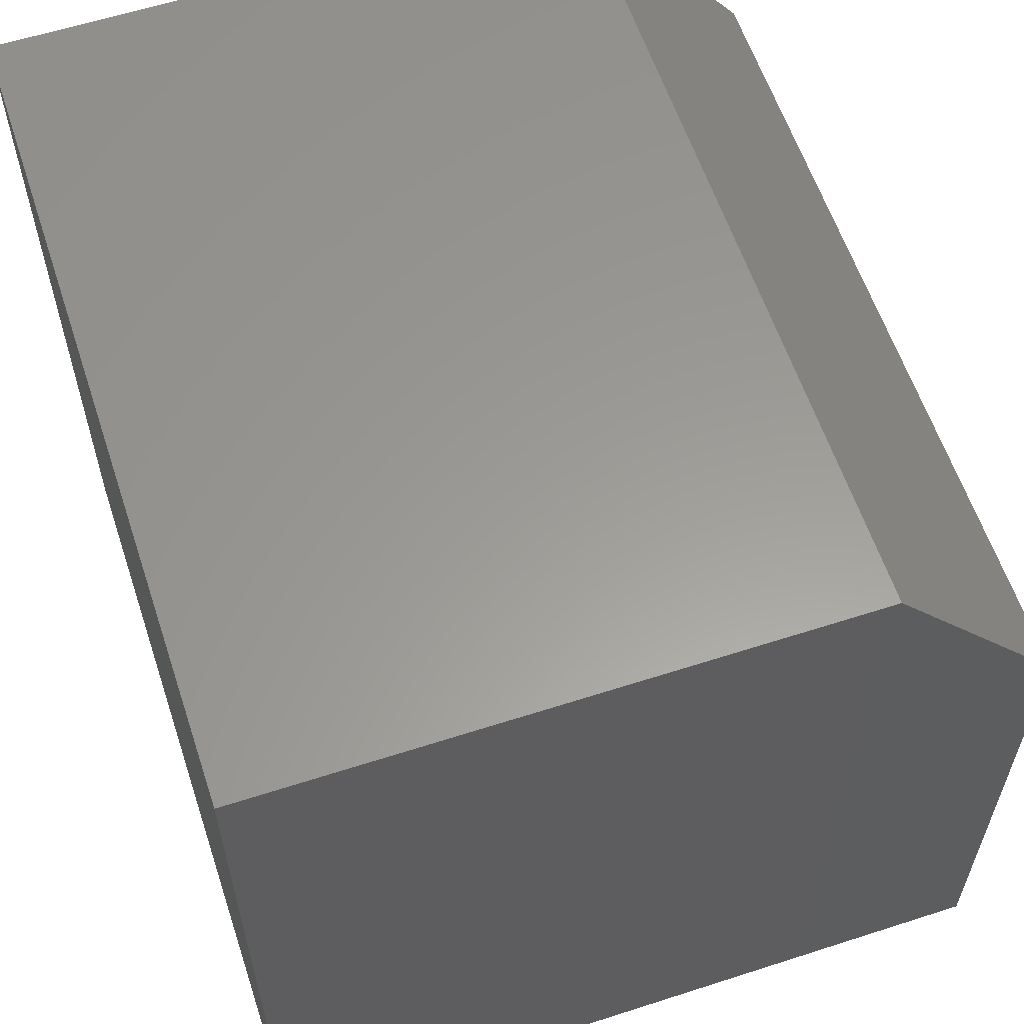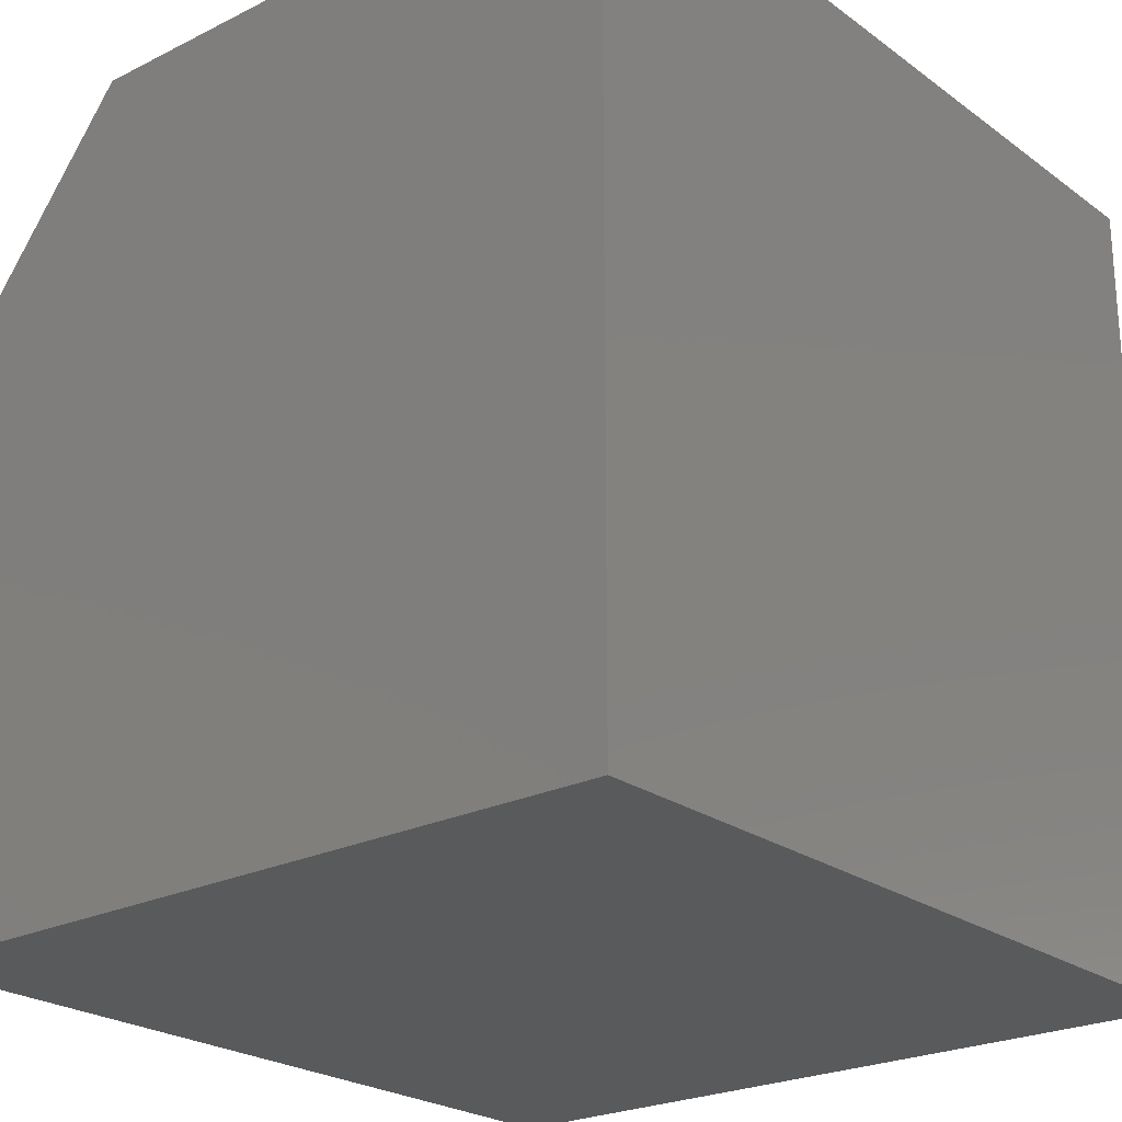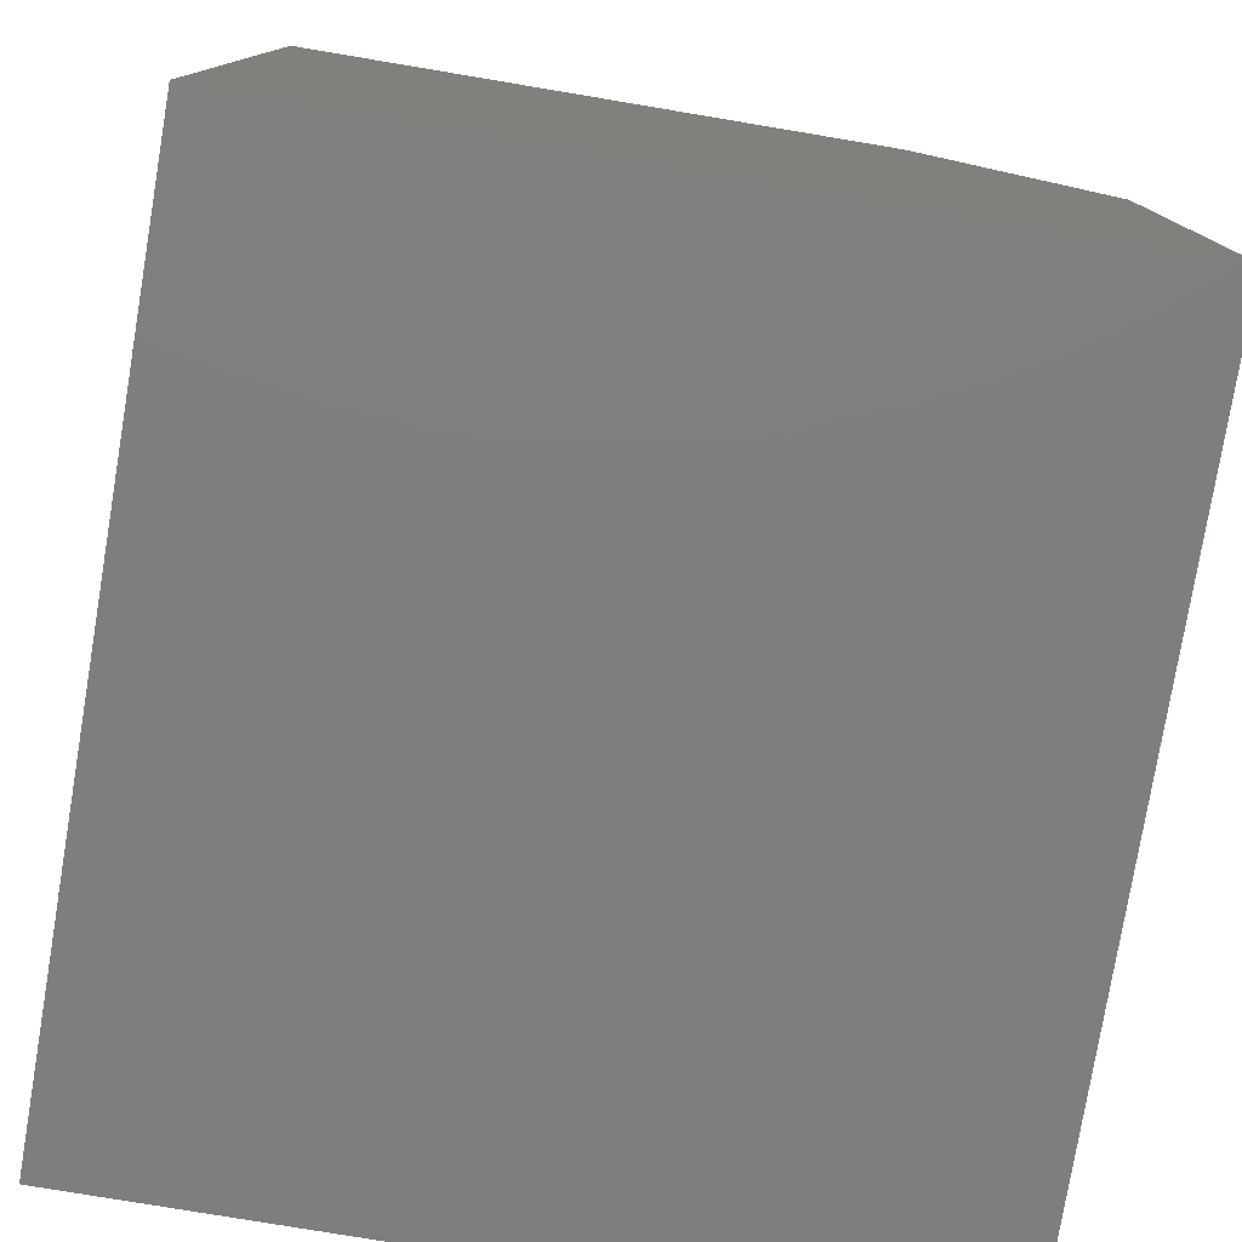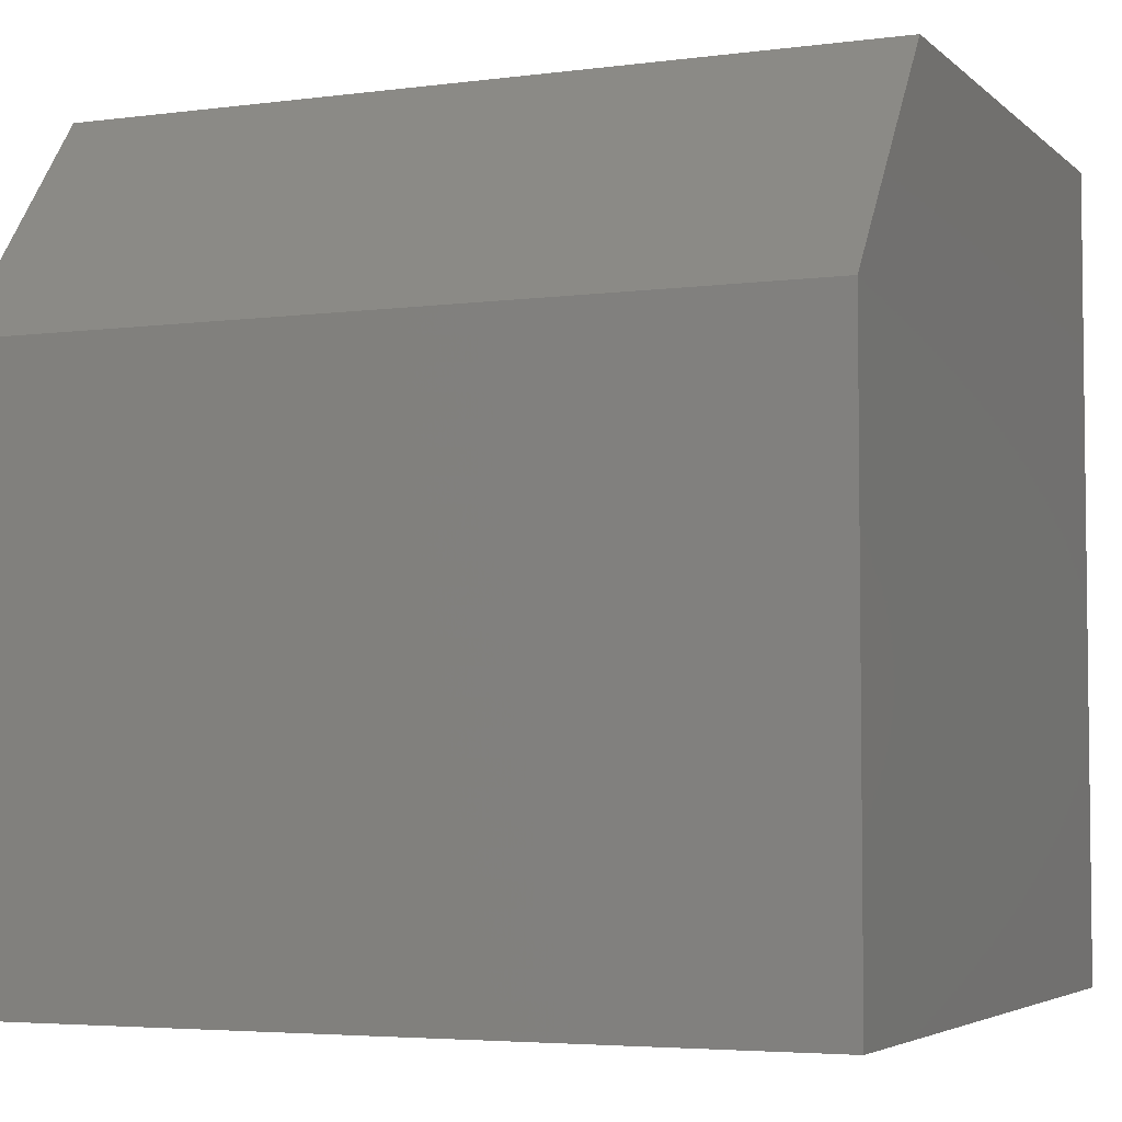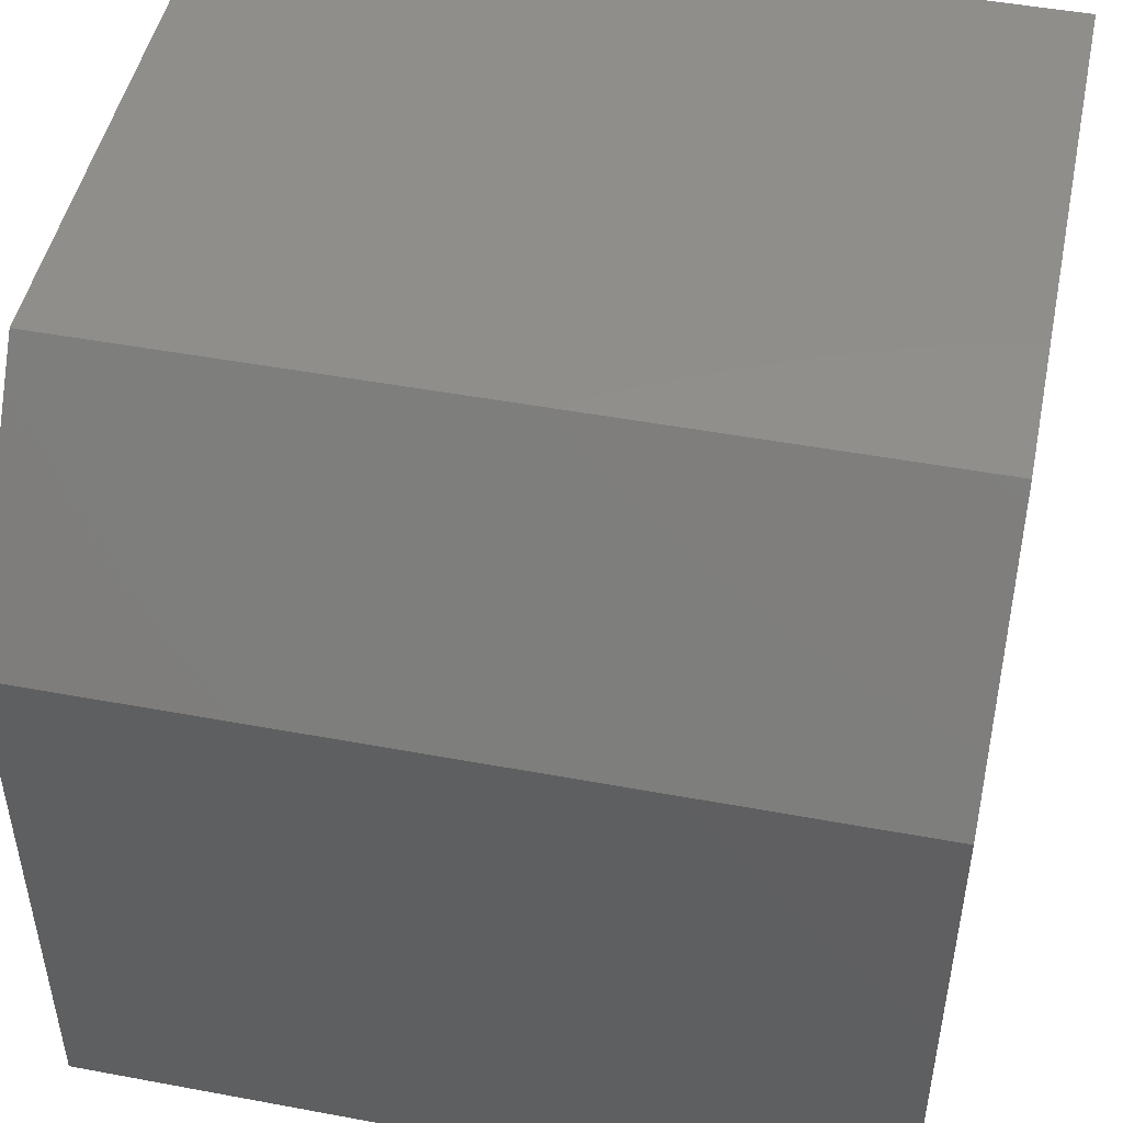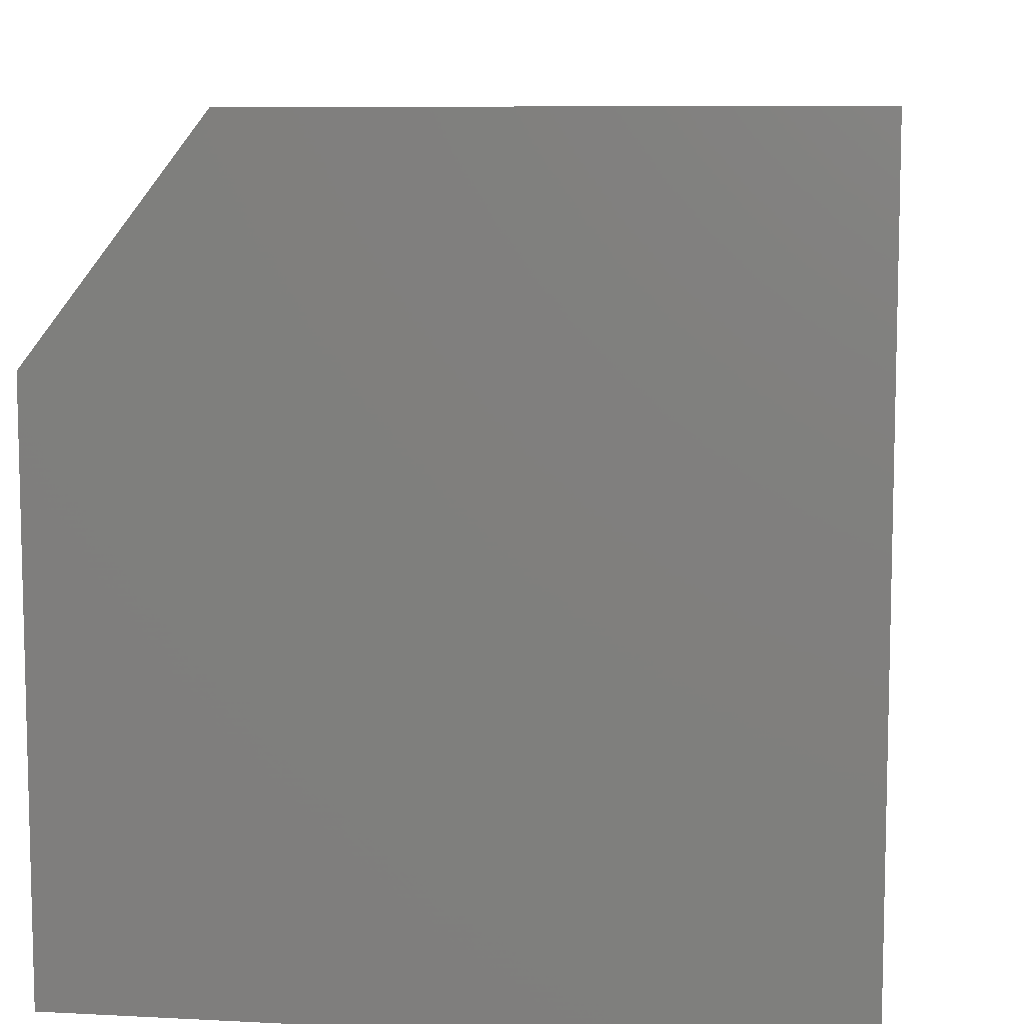
<metadata>
{"format":"stl","ext":"stl","renderer":"f3d","projection":"perspective","resolution":1024,"background":"white","views":[{"elev":59.9,"azim":71.7,"up":"+Z"},{"elev":-23.7,"azim":-50.2,"up":"+Z"},{"elev":-78.1,"azim":80.5,"up":"+Z"},{"elev":-4.4,"azim":-156.9,"up":"+Z"},{"elev":48.0,"azim":-168.2,"up":"+Z"},{"elev":8.6,"azim":-82.0,"up":"+Z"}]}
</metadata>
<code>
# stl→obj: 10 verts, 16 faces
v -0.75 0 0.1094
v -0.75 1.995e-17 0.4688
v -0.25 5.551e-17 0.1094
v -0.25 7.546e-17 0.4688
v -0.75 -0.4688 0.1094
v -0.75 -0.4688 0.6094
v -0.75 -0.1094 0.6094
v -0.25 -0.4688 0.6094
v -0.25 -0.1094 0.6094
v -0.25 -0.4688 0.1094
f 1 2 3
f 3 2 4
f 1 5 2
f 2 5 6
f 2 6 7
f 8 9 6
f 6 9 7
f 10 3 8
f 8 3 4
f 8 4 9
f 9 4 7
f 7 4 2
f 5 10 6
f 6 10 8
f 5 1 10
f 10 1 3

</code>
